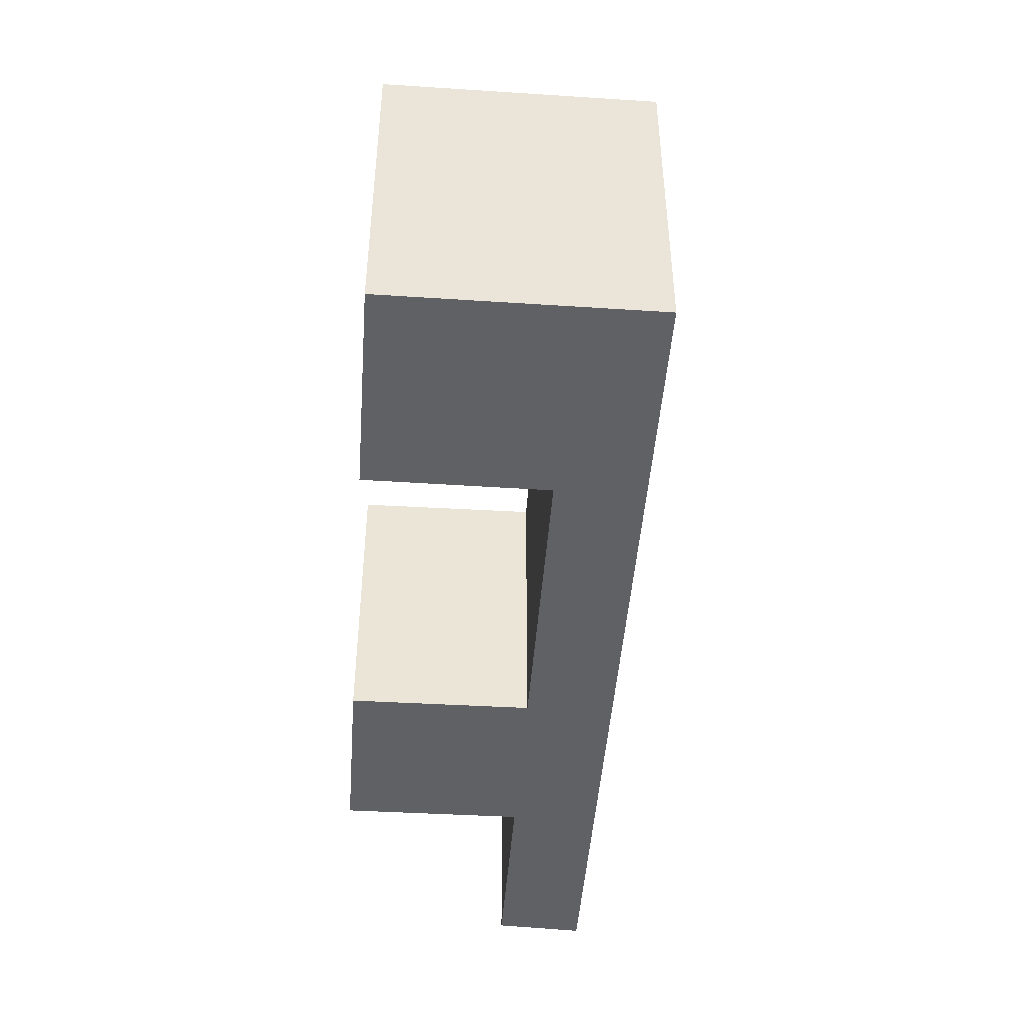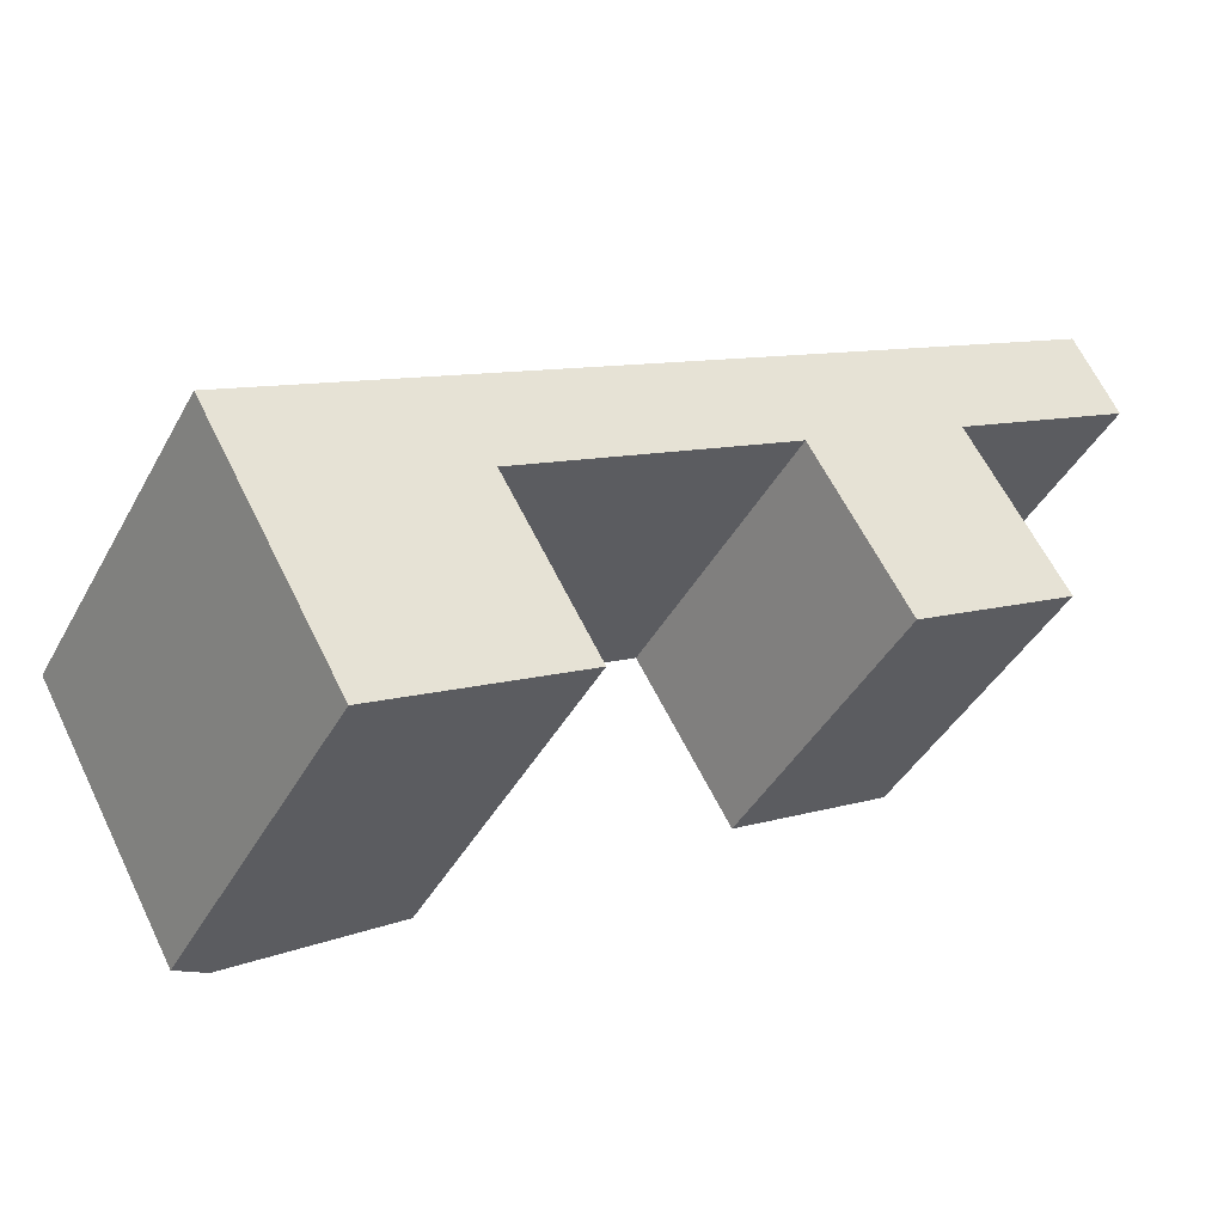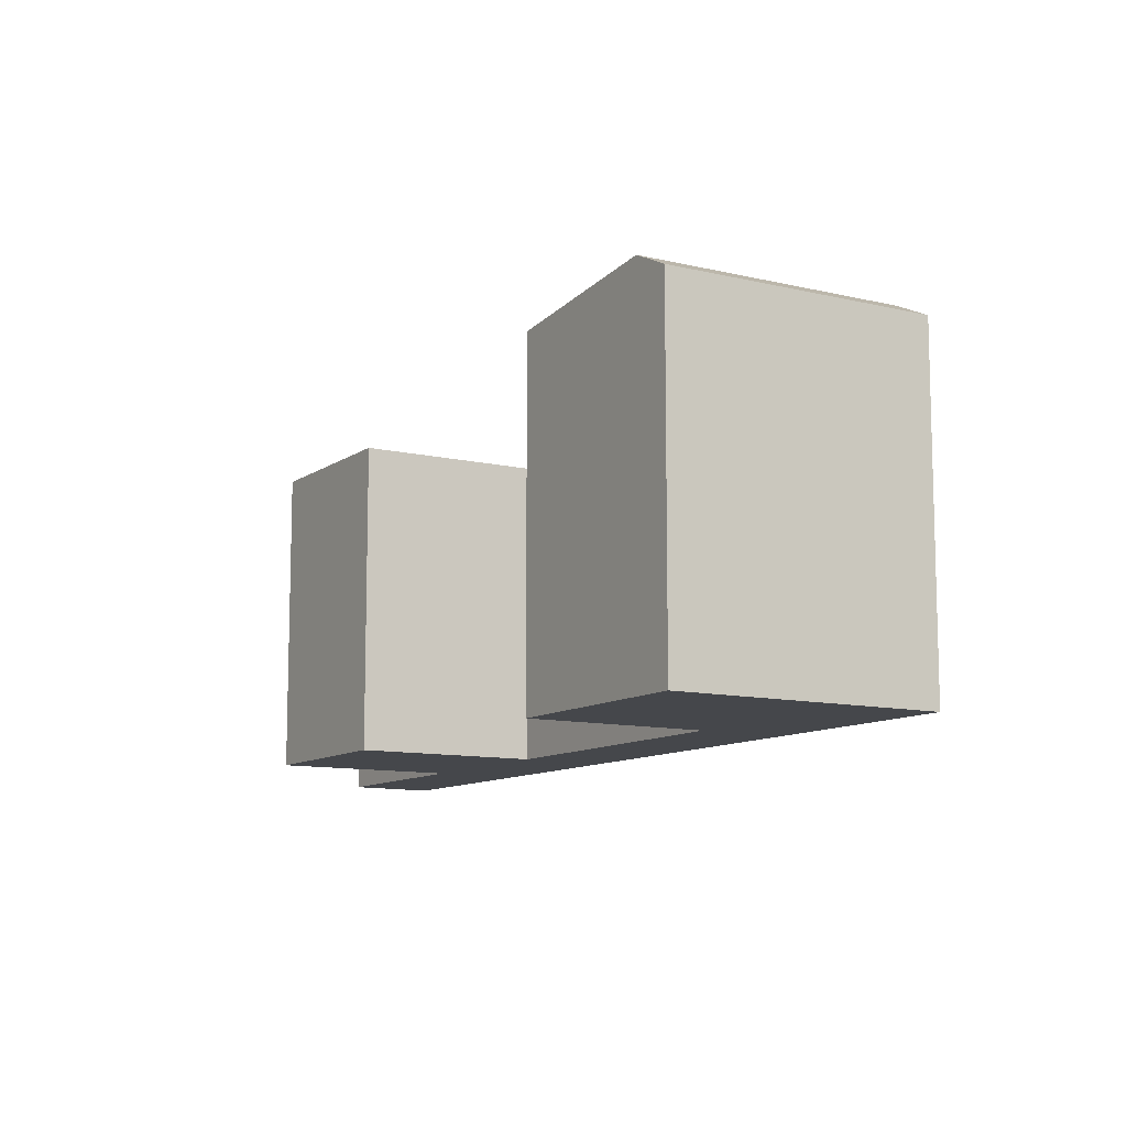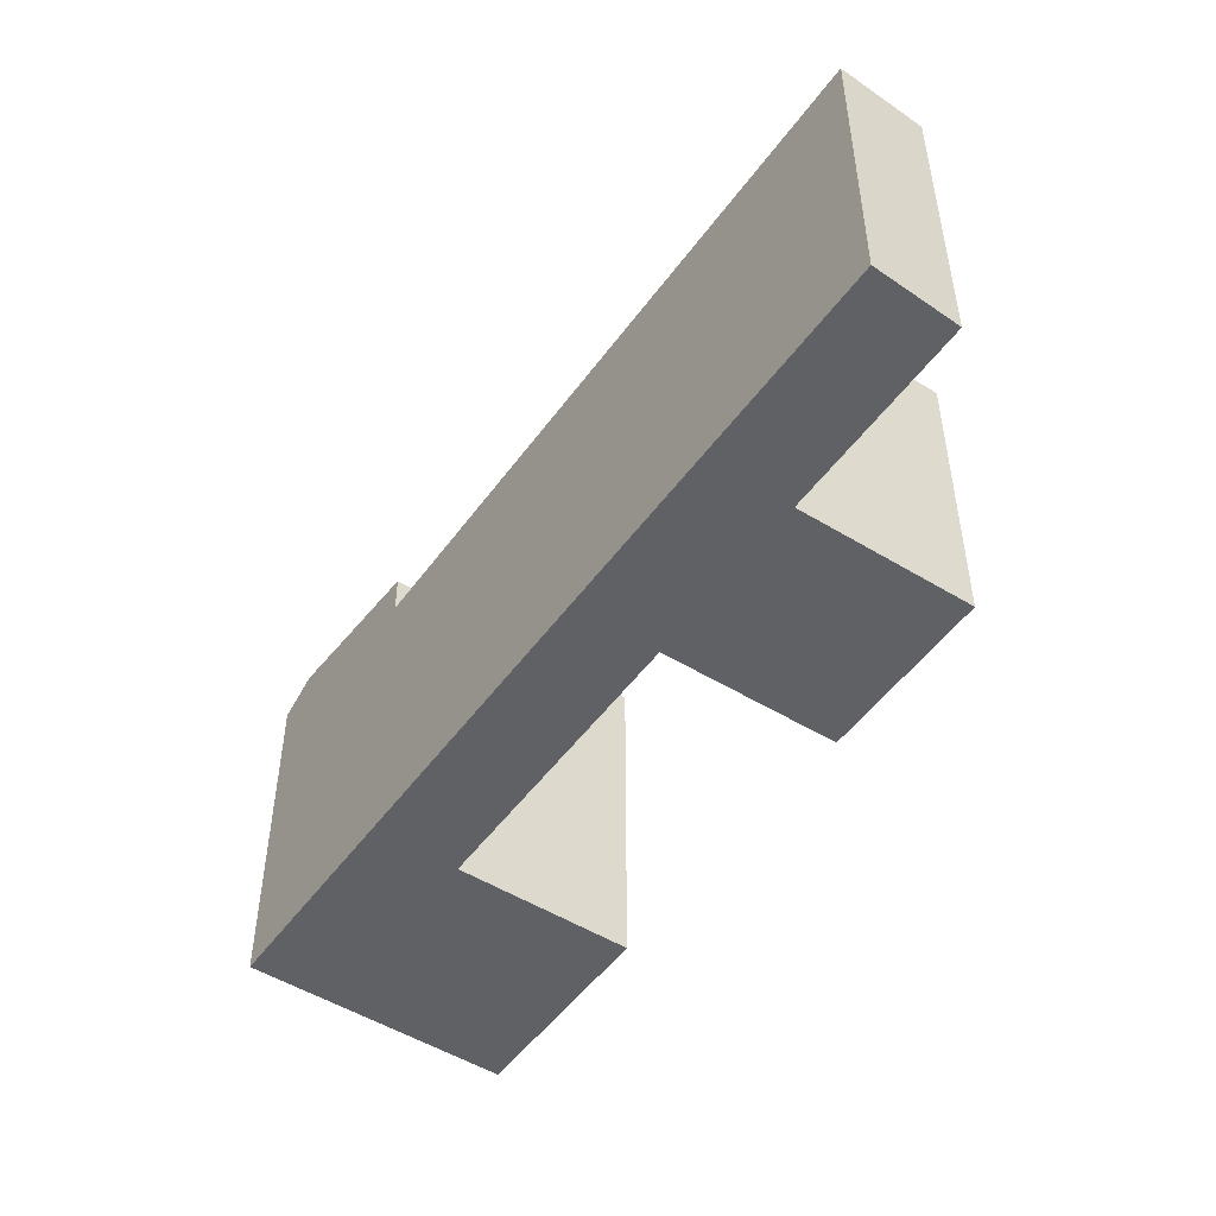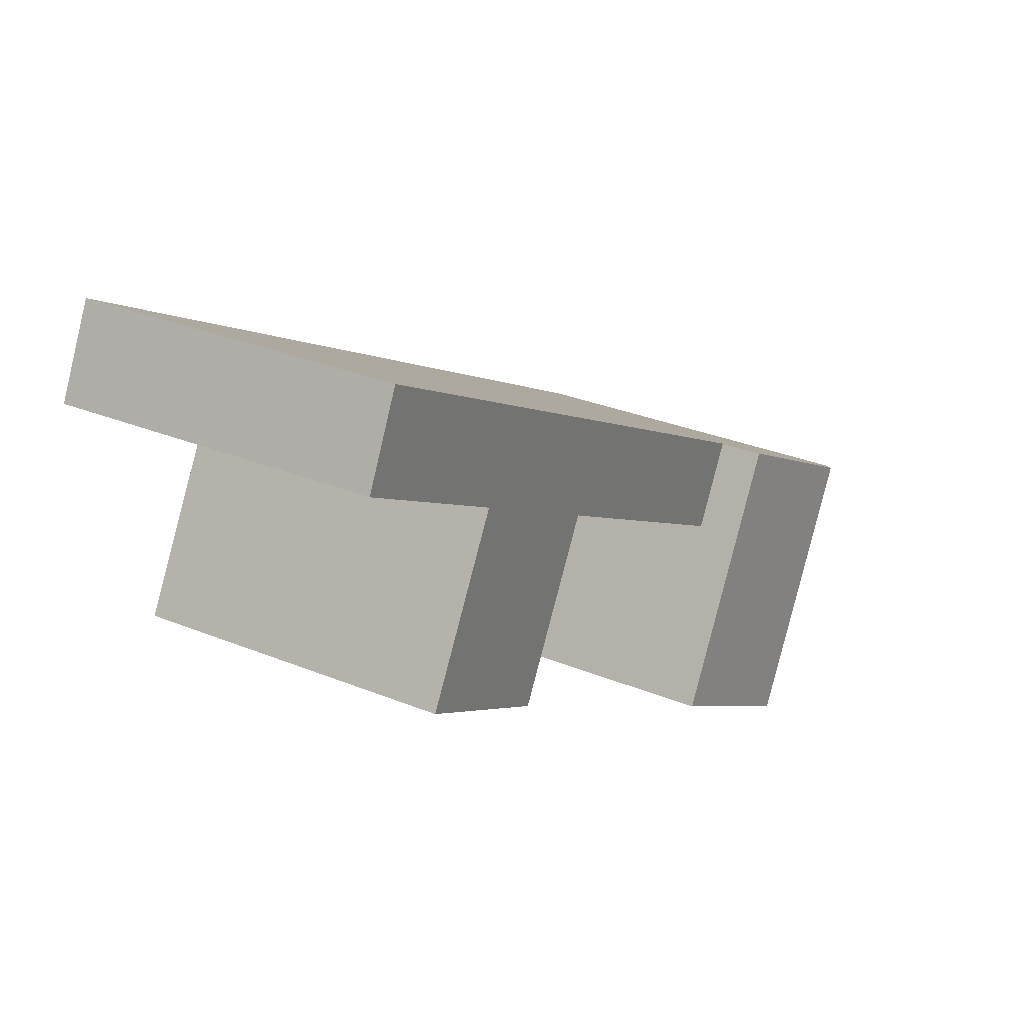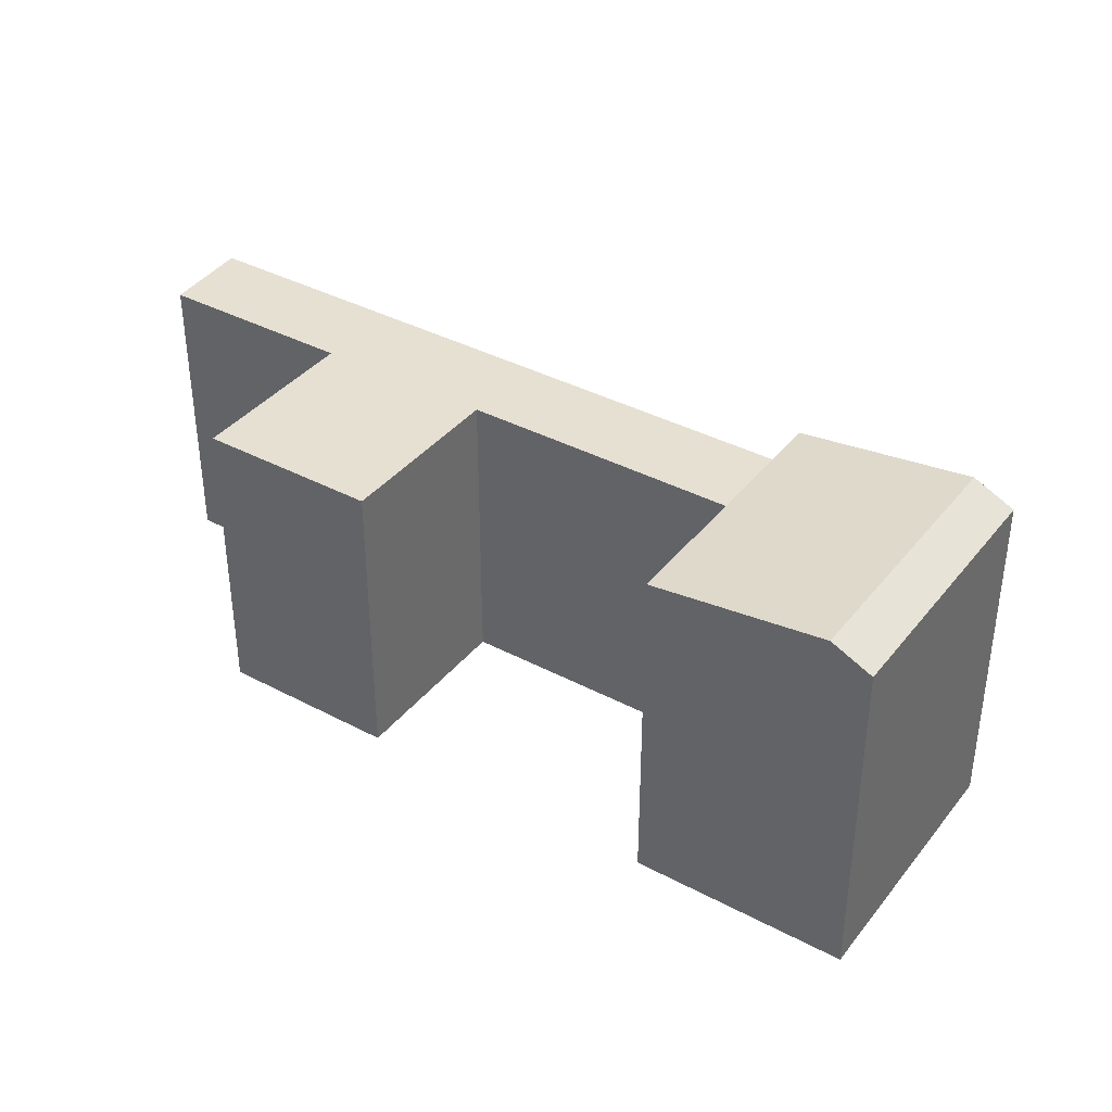
<metadata>
{"format":"obj","ext":"obj","renderer":"f3d","projection":"perspective","resolution":1024,"background":"white","views":[{"elev":-46.9,"azim":-123.7,"up":"+Y"},{"elev":-42.0,"azim":-26.8,"up":"+Z"},{"elev":-10.5,"azim":-150.7,"up":"+Y"},{"elev":-50.0,"azim":26.0,"up":"+Y"},{"elev":30.8,"azim":120.3,"up":"+Z"},{"elev":38.3,"azim":-175.7,"up":"+Y"}]}
</metadata>
<code>
v  6.778 1.093e-15 -17.85
v  0 -1.831e-06 -1.121e-22
v  -2.497 8.633e-17 -1.41
v  10.67 -3.69e-16 6.026
v  9.271 -1.831e-06 -16.43
v  13.69 -4.122e-17 0.6732
v  19.93 -1.831e-06 -10.38
v  29.32 -1.014e-15 16.56
v  32.4 -6.88e-16 11.24
v  40.31 -1.394e-15 22.76
v  38.73 -1.819e-17 0.2971
v  43.39 -1.068e-15 17.44
v  49.7 -3.998e-16 6.529
v  52.88 -1.828e-15 29.86
v  55.65 -1.492e-15 24.36
v  10.67 20.82 6.025
v  32.4 20.82 11.23
v  13.69 20.82 0.6726
v  29.32 20.82 16.55
v  49.7 20.82 6.528
v  38.73 20.82 0.2964
v  43.39 20.82 17.44
v  40.31 20.82 22.76
v  55.65 20.82 24.36
v  52.88 20.82 29.86
v  -2.496 23.76 -1.411
v  9.271 25.09 -16.43
v  6.778 23.76 -17.85
v  0.0005349 25.09 -0.0007926
v  13.69 23.69 0.6725
v  0.0005348 25.09 -0.0007924
v  10.67 23.69 6.025
v  9.271 25.09 -16.43
v  19.93 23.69 -10.38
g defaultobject
f 1 2 3
f 2 1 4
f 4 1 5
f 4 5 6
f 6 5 7
f 6 8 4
f 8 6 9
f 8 9 10
f 10 9 11
f 10 11 12
f 12 11 13
f 12 14 10
f 14 12 15
f 16 17 18
f 17 16 19
f 17 20 21
f 20 17 19
f 20 19 22
f 22 19 23
f 22 23 24
f 24 23 25
f 26 27 28
f 27 26 29
f 30 31 32
f 31 30 33
f 33 30 34
f 32 16 30
f 18 30 16
f 34 30 18
f 6 34 18
f 7 34 6
f 14 16 10
f 16 14 19
f 19 14 23
f 23 14 25
f 4 31 2
f 31 4 8
f 31 8 10
f 31 10 16
f 31 16 32
f 33 29 31
f 29 33 27
f 2 26 3
f 26 2 31
f 26 31 29
f 26 1 3
f 1 26 28
f 28 5 1
f 5 28 33
f 33 28 27
f 33 7 5
f 7 33 34
f 17 11 9
f 11 17 21
f 21 13 11
f 13 21 20
f 13 22 12
f 22 13 20
f 22 15 12
f 15 22 24
f 15 25 14
f 25 15 24
f 18 9 6
f 9 18 17

</code>
